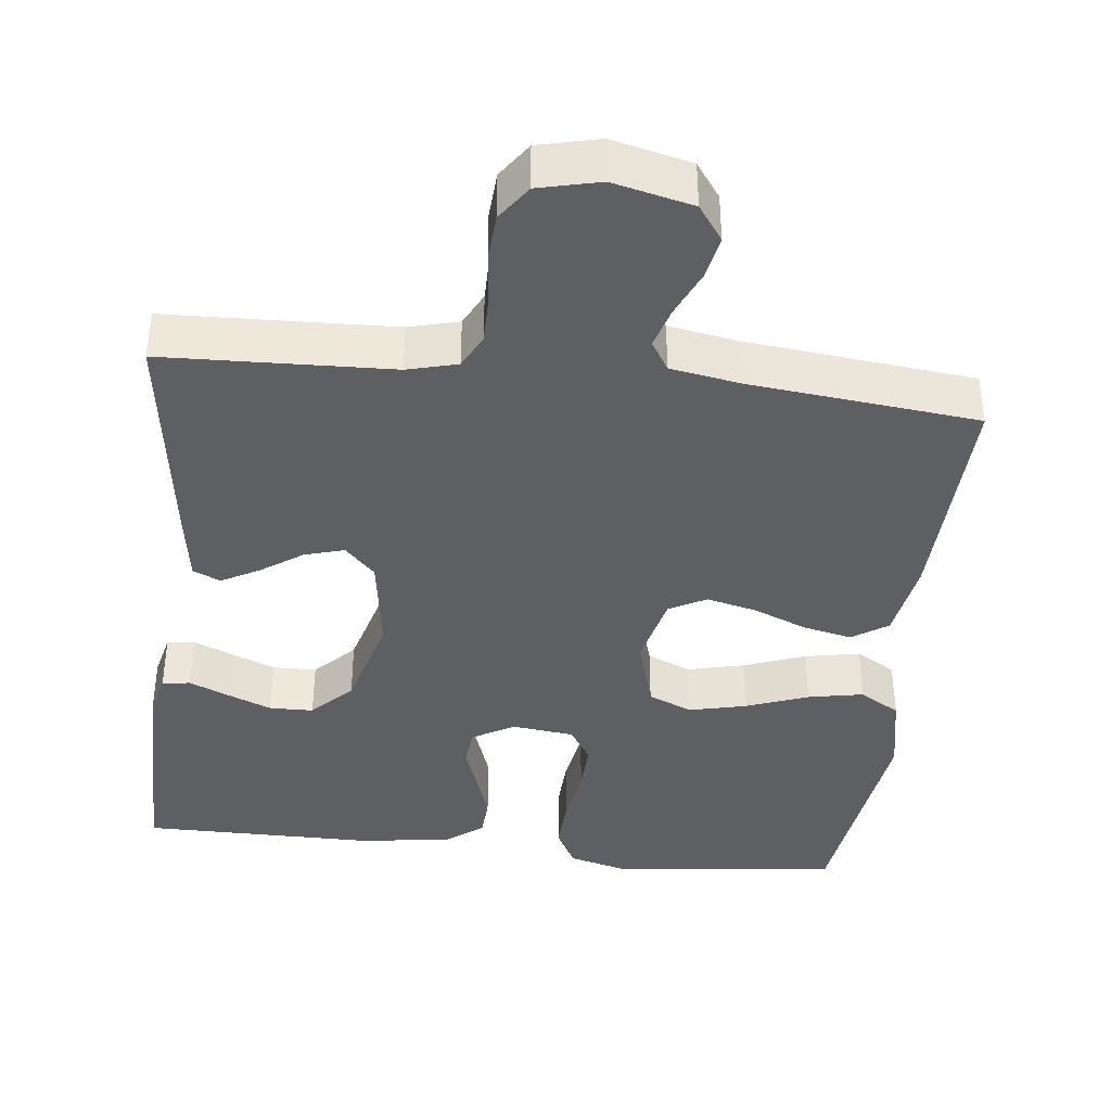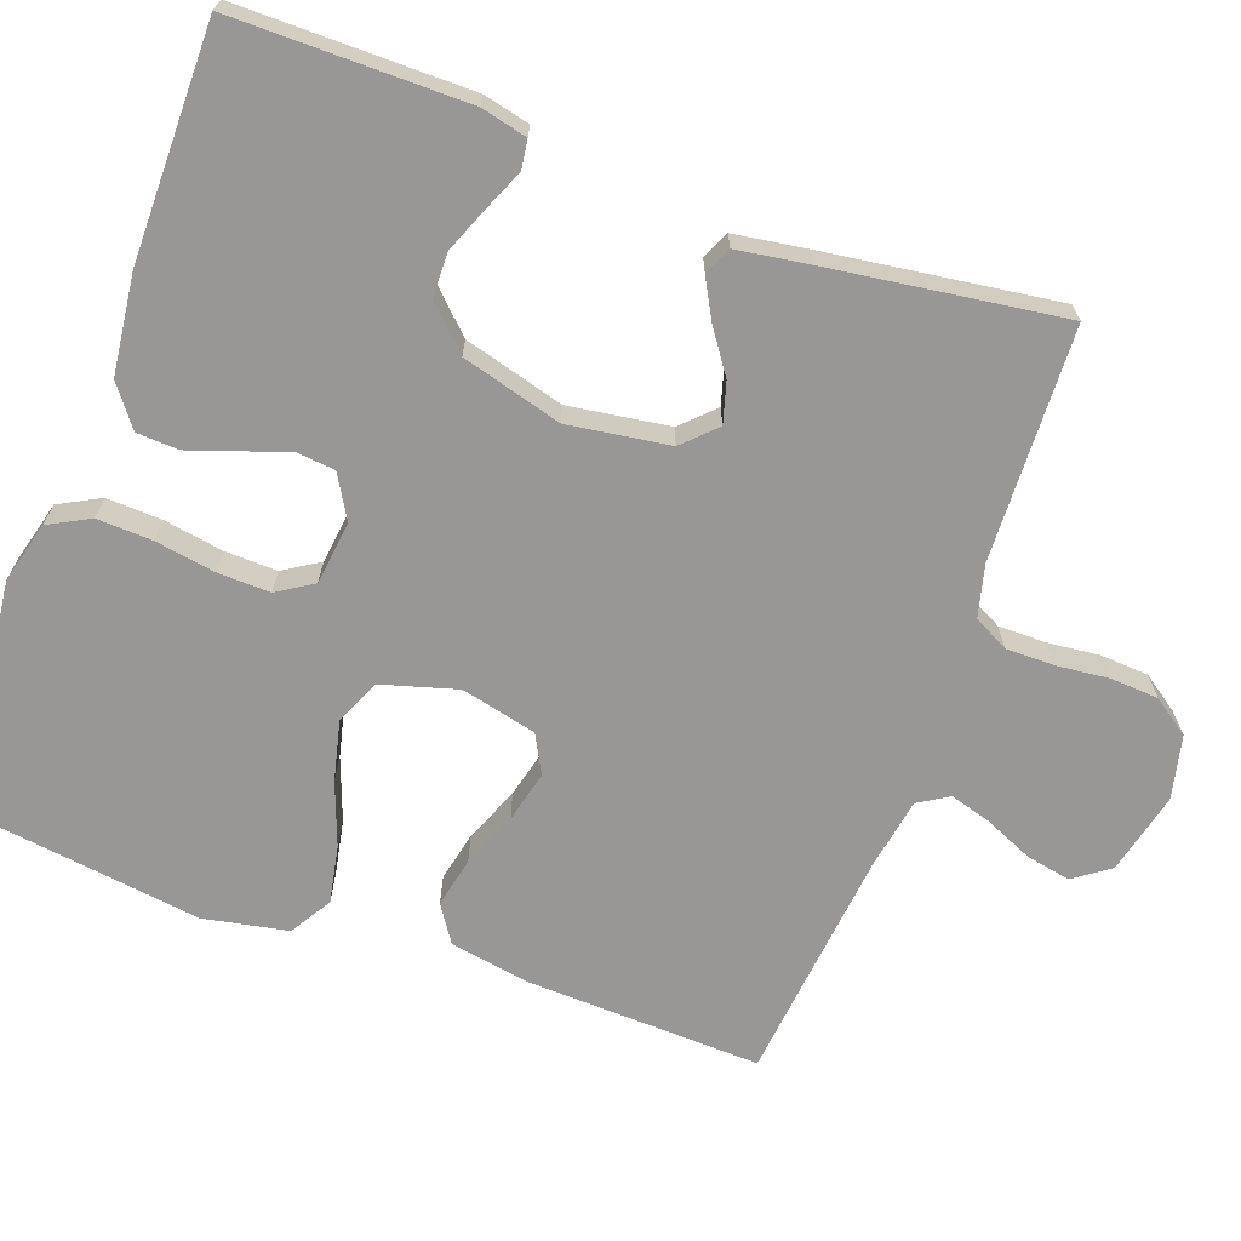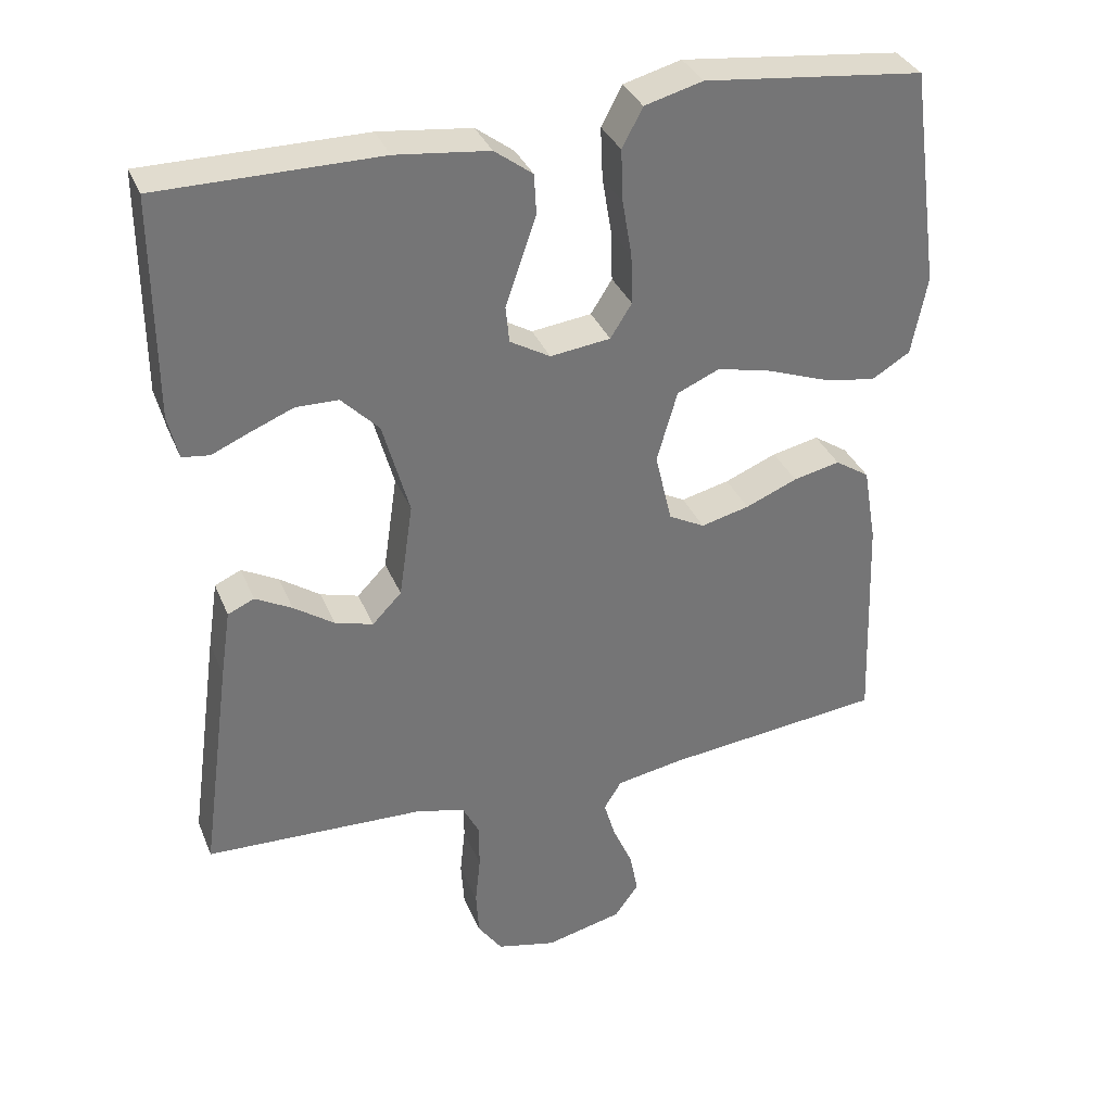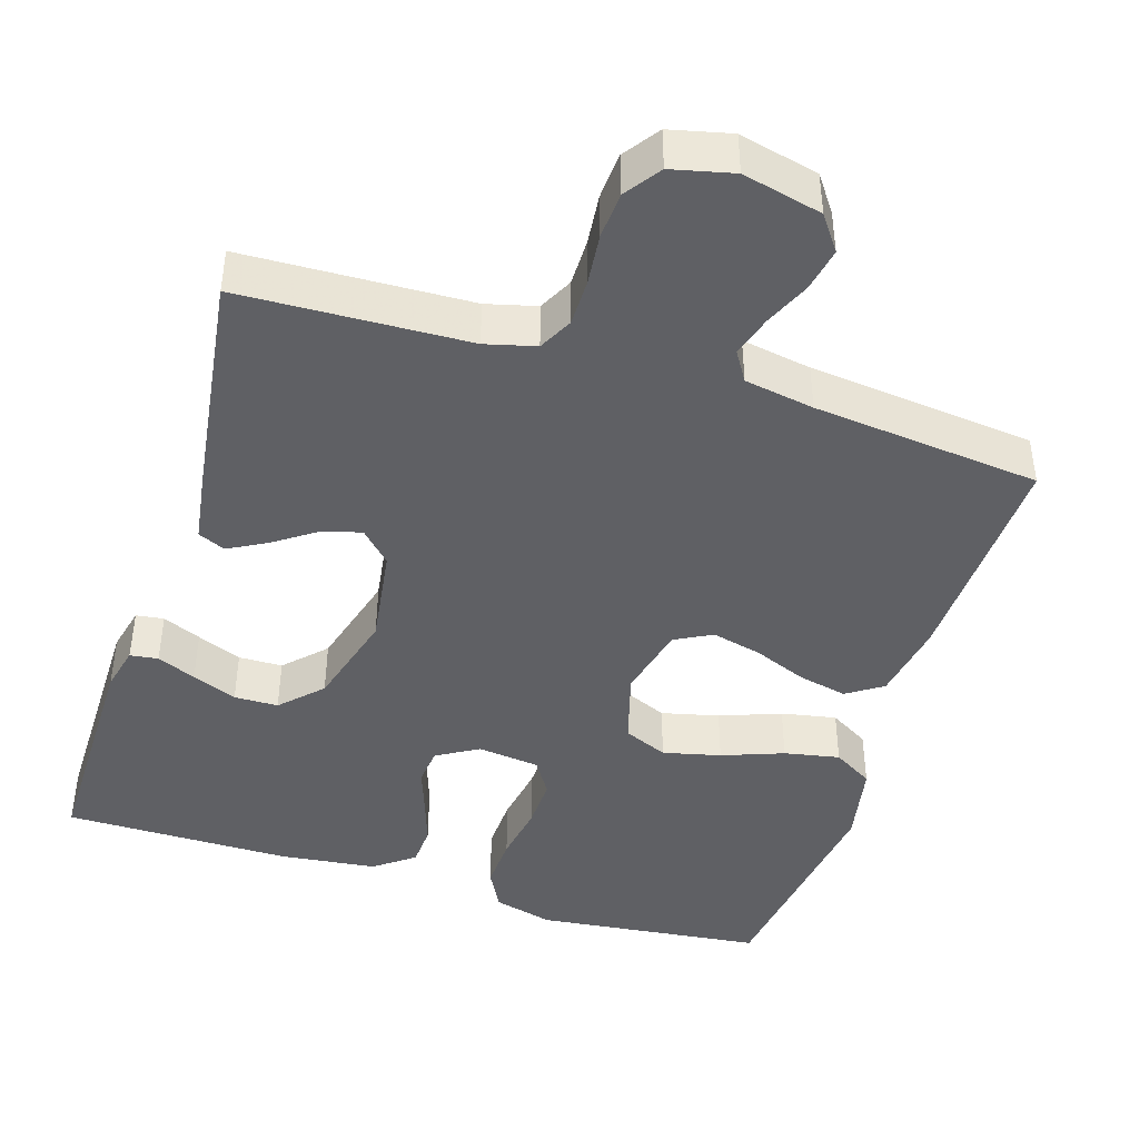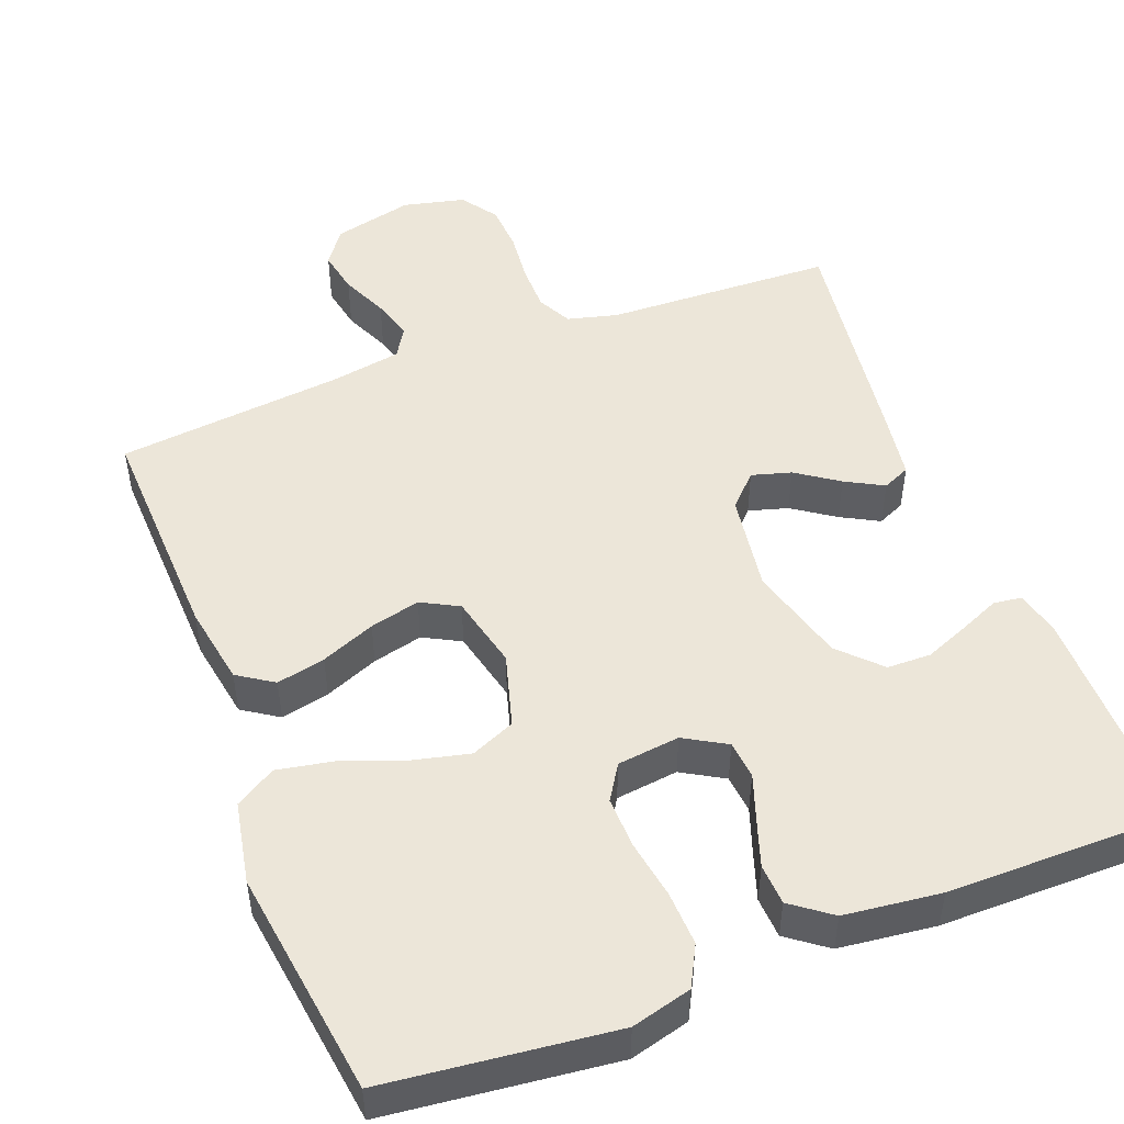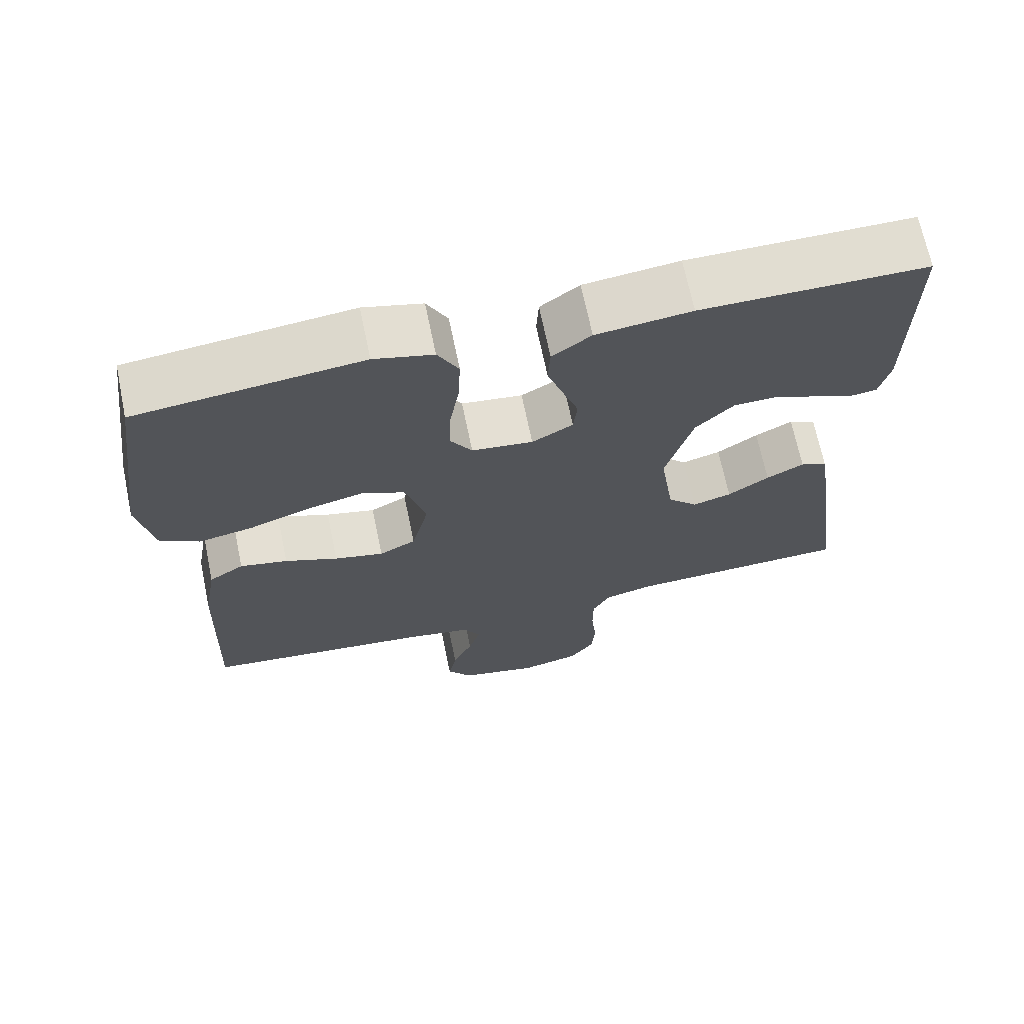
<metadata>
{"format":"obj","ext":"obj","renderer":"f3d","projection":"perspective","resolution":1024,"background":"white","views":[{"elev":-39.5,"azim":173.6,"up":"+Y"},{"elev":-68.2,"azim":70.1,"up":"+Y"},{"elev":34.3,"azim":159.7,"up":"+Z"},{"elev":-43.4,"azim":162.6,"up":"+Y"},{"elev":49.5,"azim":-21.0,"up":"+Y"},{"elev":68.7,"azim":-11.7,"up":"+Z"}]}
</metadata>
<code>
v -0.5 0.07 -0.5
v -0.489 0.07 -0.2
v -0.471 0.07 -0.095
v -0.424 0.07 -0.064
v -0.36 0.07 -0.078
v -0.289 0.07 -0.107
v -0.223 0.07 -0.123
v -0.174 0.07 -0.097
v -0.151 0.07 0
v -0.179 0.07 0.097
v -0.237 0.07 0.122
v -0.313 0.07 0.104
v -0.394 0.07 0.074
v -0.467 0.07 0.06
v -0.52 0.07 0.092
v -0.541 0.07 0.2
v -0.5 0.07 0.5
v -0.2 0.07 0.534
v -0.121 0.07 0.513
v -0.093 0.07 0.46
v -0.096 0.07 0.389
v -0.109 0.07 0.312
v -0.111 0.07 0.244
v -0.082 0.07 0.198
v 0 0.07 0.188
v 0.055 0.07 0.22
v 0.06 0.07 0.27
v 0.039 0.07 0.33
v 0.018 0.07 0.392
v 0.021 0.07 0.446
v 0.073 0.07 0.485
v 0.2 0.07 0.5
v 0.5 0.07 0.5
v 0.499 0.07 0.2
v 0.485 0.07 0.141
v 0.448 0.07 0.136
v 0.397 0.07 0.158
v 0.338 0.07 0.182
v 0.28 0.07 0.181
v 0.229 0.07 0.129
v 0.193 0.07 0
v 0.212 0.07 -0.13
v 0.252 0.07 -0.171
v 0.304 0.07 -0.156
v 0.359 0.07 -0.118
v 0.409 0.07 -0.091
v 0.445 0.07 -0.107
v 0.459 0.07 -0.2
v 0.5 0.07 -0.5
v 0.2 0.07 -0.511
v 0.134 0.07 -0.528
v 0.111 0.07 -0.573
v 0.111 0.07 -0.635
v 0.118 0.07 -0.702
v 0.114 0.07 -0.764
v 0.081 0.07 -0.811
v 0 0.07 -0.83
v -0.105 0.07 -0.805
v -0.138 0.07 -0.759
v -0.127 0.07 -0.702
v -0.1 0.07 -0.641
v -0.084 0.07 -0.587
v -0.108 0.07 -0.548
v -0.2 0.07 -0.532
v -0.5 0 -0.5
v -0.489 0 -0.2
v -0.471 0 -0.095
v -0.424 0 -0.064
v -0.36 0 -0.078
v -0.289 0 -0.107
v -0.223 0 -0.123
v -0.174 0 -0.097
v -0.151 0 0
v -0.179 0 0.097
v -0.237 0 0.122
v -0.313 0 0.104
v -0.394 0 0.074
v -0.467 0 0.06
v -0.52 0 0.092
v -0.541 0 0.2
v -0.5 0 0.5
v -0.2 0 0.534
v -0.121 0 0.513
v -0.093 0 0.46
v -0.096 0 0.389
v -0.109 0 0.312
v -0.111 0 0.244
v -0.082 0 0.198
v 0 0 0.188
v 0.055 0 0.22
v 0.06 0 0.27
v 0.039 0 0.33
v 0.018 0 0.392
v 0.021 0 0.446
v 0.073 0 0.485
v 0.2 0 0.5
v 0.5 0 0.5
v 0.499 0 0.2
v 0.485 0 0.141
v 0.448 0 0.136
v 0.397 0 0.158
v 0.338 0 0.182
v 0.28 0 0.181
v 0.229 0 0.129
v 0.193 0 0
v 0.212 0 -0.13
v 0.252 0 -0.171
v 0.304 0 -0.156
v 0.359 0 -0.118
v 0.409 0 -0.091
v 0.445 0 -0.107
v 0.459 0 -0.2
v 0.5 0 -0.5
v 0.2 0 -0.511
v 0.134 0 -0.528
v 0.111 0 -0.573
v 0.111 0 -0.635
v 0.118 0 -0.702
v 0.114 0 -0.764
v 0.081 0 -0.811
v 0 0 -0.83
v -0.105 0 -0.805
v -0.138 0 -0.759
v -0.127 0 -0.702
v -0.1 0 -0.641
v -0.084 0 -0.587
v -0.108 0 -0.548
v -0.2 0 -0.532
f 58 59 60 61
f 58 61 62
f 57 58 62
f 56 57 62
f 53 54 55 56
f 52 53 56 62
f 51 52 62 63
f 47 48 49 50
f 44 45 46 47
f 44 47 50 51
f 34 35 36 37
f 34 37 38
f 33 34 38 39
f 27 28 29 30
f 27 30 31 32
f 19 20 21 22
f 19 22 23
f 18 19 23
f 17 18 23
f 16 17 23 24
f 12 13 14 15
f 11 12 15 16
f 3 4 5 6
f 3 6 7
f 64 1 2 3
f 64 3 7
f 63 64 7 8
f 43 44 51 63
f 42 43 63 8
f 41 42 8 9
f 40 41 9 10
f 39 40 10 11
f 26 27 32 33
f 26 33 39
f 25 26 39
f 11 16 24 25
f 11 25 39
f 125 124 123 122
f 126 125 122
f 126 122 121
f 126 121 120
f 120 119 118 117
f 126 120 117 116
f 127 126 116 115
f 114 113 112 111
f 111 110 109 108
f 115 114 111 108
f 101 100 99 98
f 102 101 98
f 103 102 98 97
f 94 93 92 91
f 96 95 94 91
f 86 85 84 83
f 87 86 83
f 87 83 82
f 87 82 81
f 88 87 81 80
f 79 78 77 76
f 80 79 76 75
f 70 69 68 67
f 71 70 67
f 67 66 65 128
f 71 67 128
f 72 71 128 127
f 127 115 108 107
f 72 127 107 106
f 73 72 106 105
f 74 73 105 104
f 75 74 104 103
f 97 96 91 90
f 103 97 90
f 103 90 89
f 89 88 80 75
f 103 89 75
f 1 65 66 2
f 2 66 67 3
f 3 67 68 4
f 4 68 69 5
f 5 69 70 6
f 6 70 71 7
f 7 71 72 8
f 8 72 73 9
f 9 73 74 10
f 10 74 75 11
f 11 75 76 12
f 12 76 77 13
f 13 77 78 14
f 14 78 79 15
f 15 79 80 16
f 16 80 81 17
f 17 81 82 18
f 18 82 83 19
f 19 83 84 20
f 20 84 85 21
f 21 85 86 22
f 22 86 87 23
f 23 87 88 24
f 24 88 89 25
f 25 89 90 26
f 26 90 91 27
f 27 91 92 28
f 28 92 93 29
f 29 93 94 30
f 30 94 95 31
f 31 95 96 32
f 32 96 97 33
f 33 97 98 34
f 34 98 99 35
f 35 99 100 36
f 36 100 101 37
f 37 101 102 38
f 38 102 103 39
f 39 103 104 40
f 40 104 105 41
f 41 105 106 42
f 42 106 107 43
f 43 107 108 44
f 44 108 109 45
f 45 109 110 46
f 46 110 111 47
f 47 111 112 48
f 48 112 113 49
f 49 113 114 50
f 50 114 115 51
f 51 115 116 52
f 52 116 117 53
f 53 117 118 54
f 54 118 119 55
f 55 119 120 56
f 56 120 121 57
f 57 121 122 58
f 58 122 123 59
f 59 123 124 60
f 60 124 125 61
f 61 125 126 62
f 62 126 127 63
f 63 127 128 64
f 64 128 65 1

</code>
